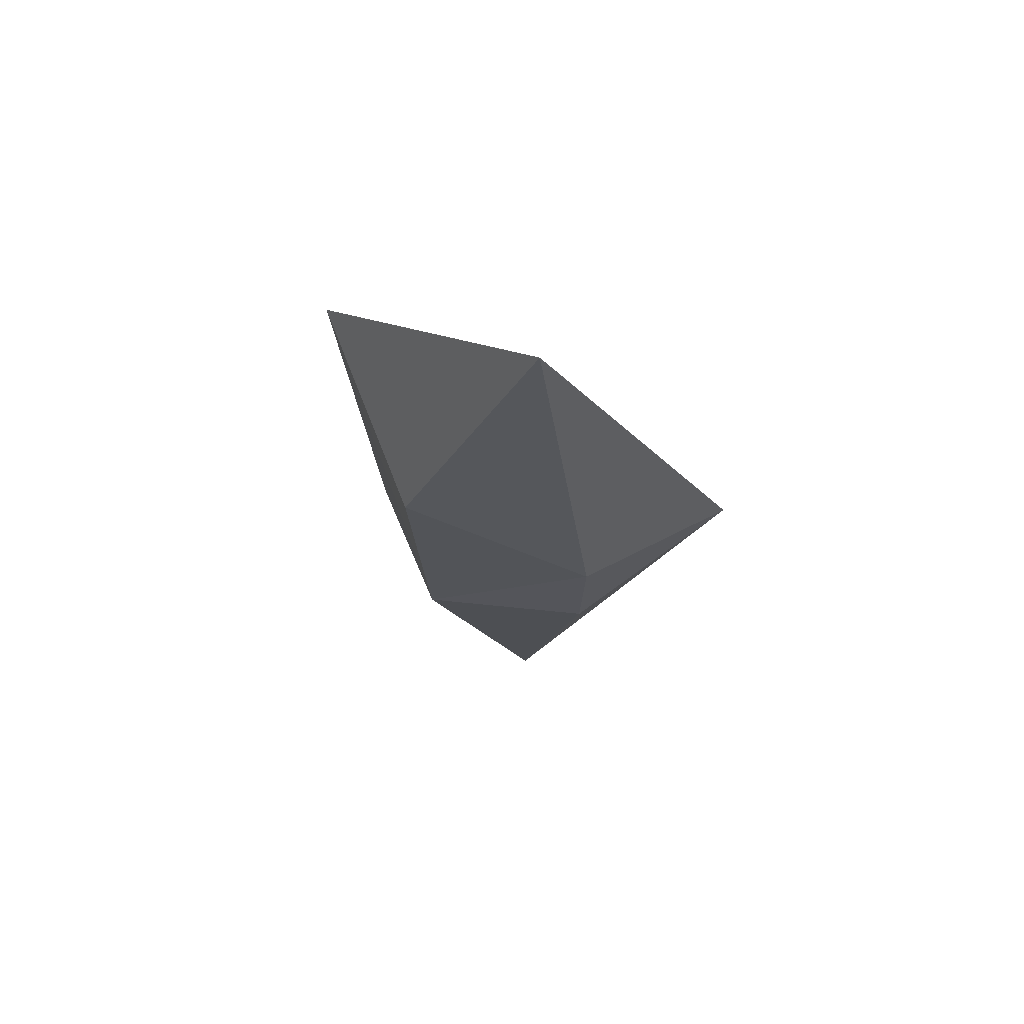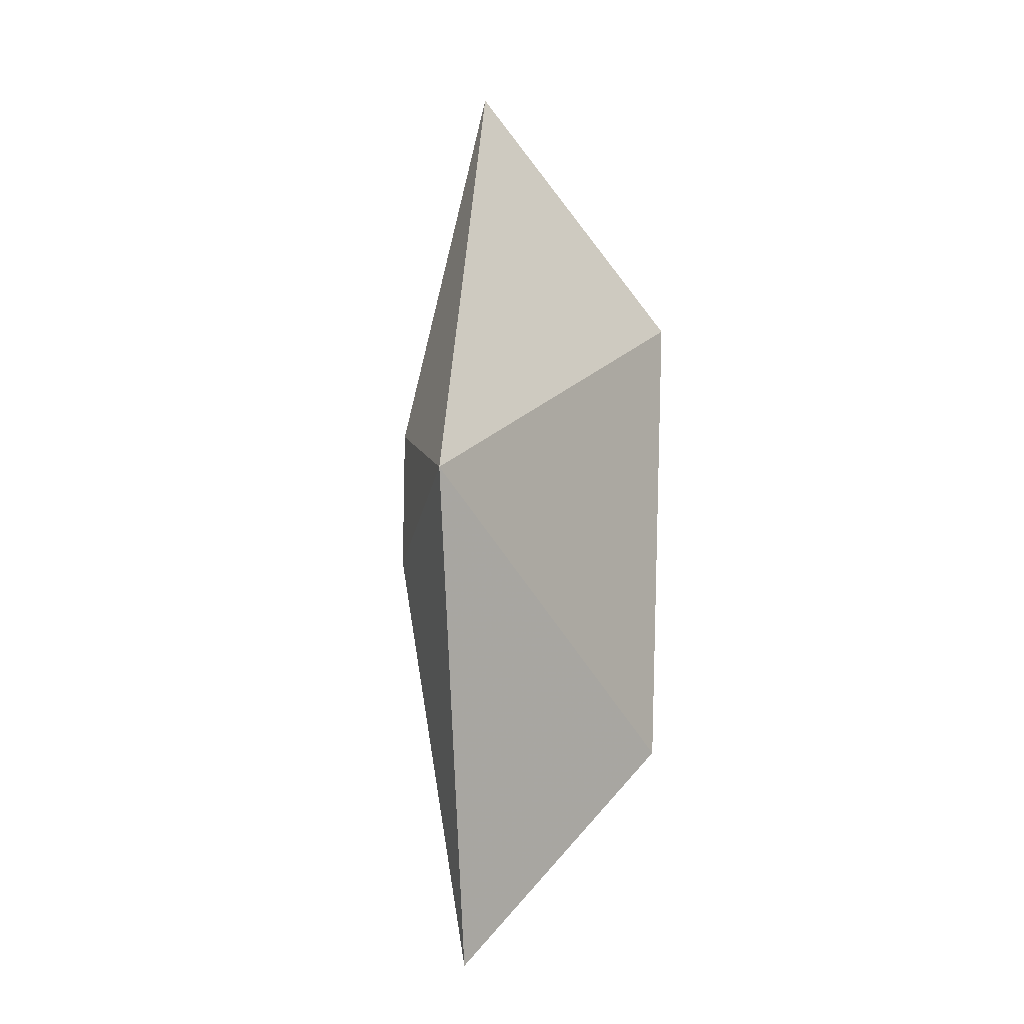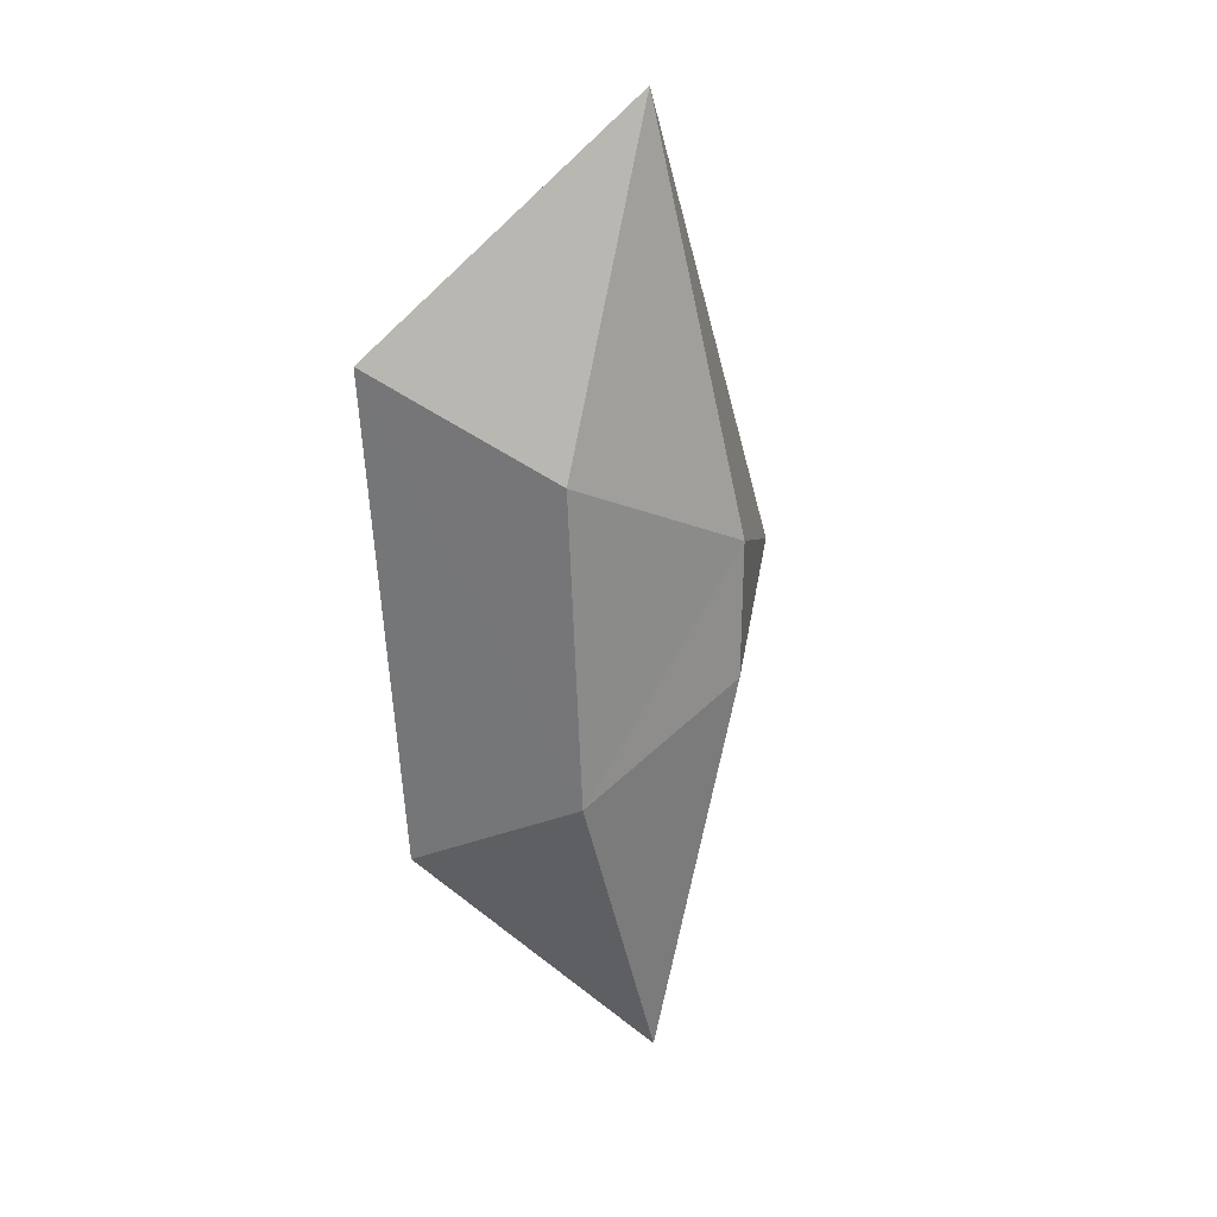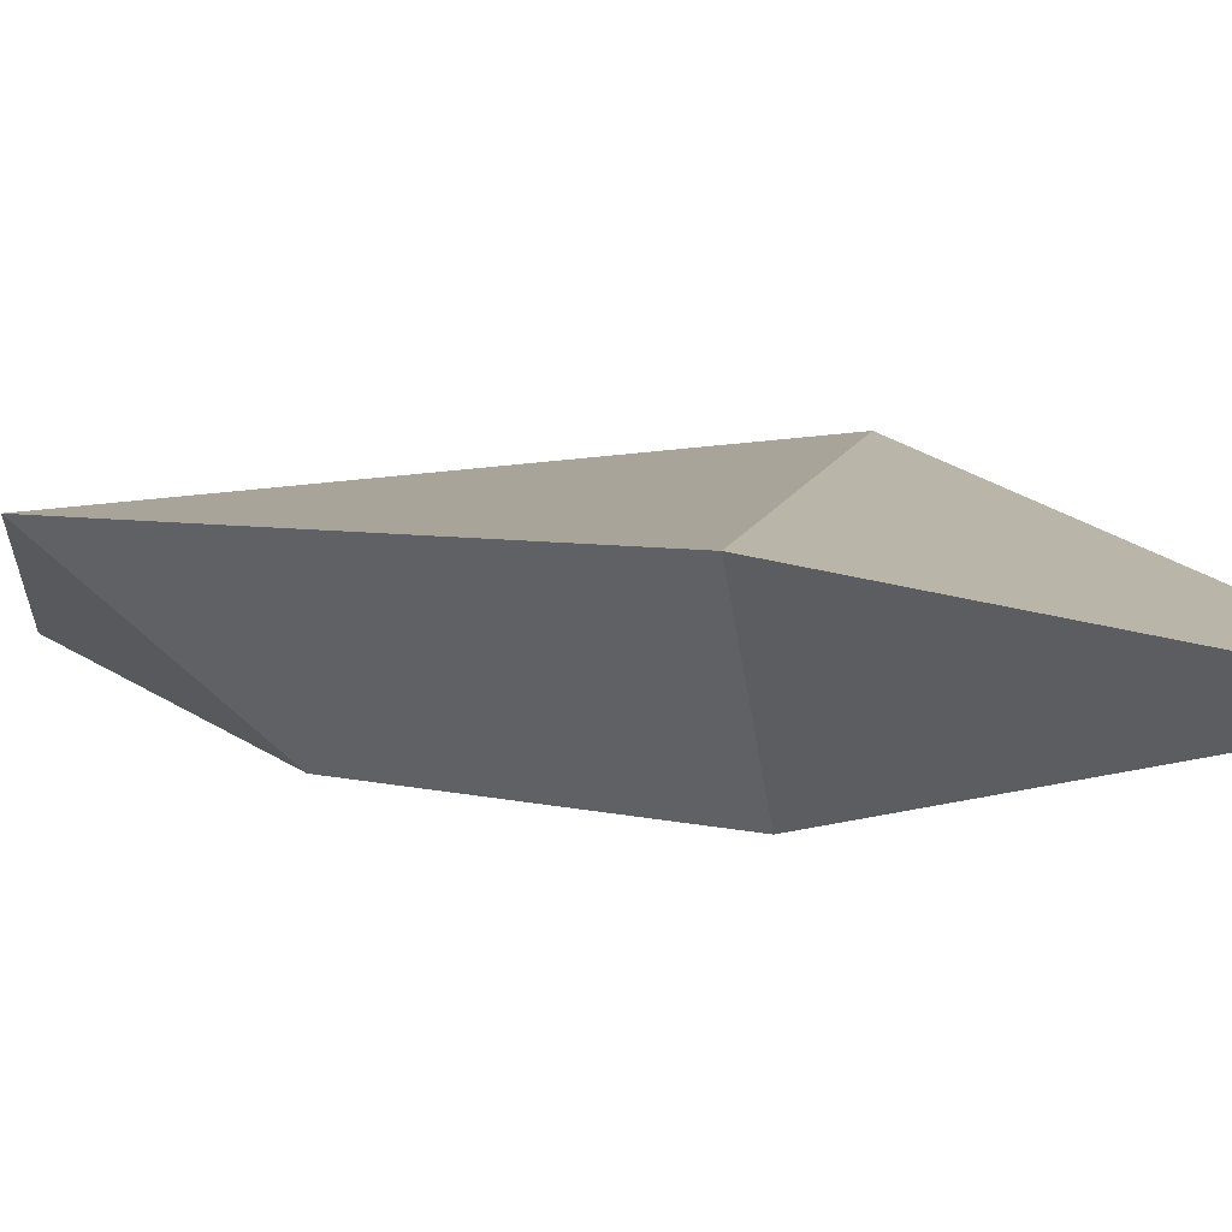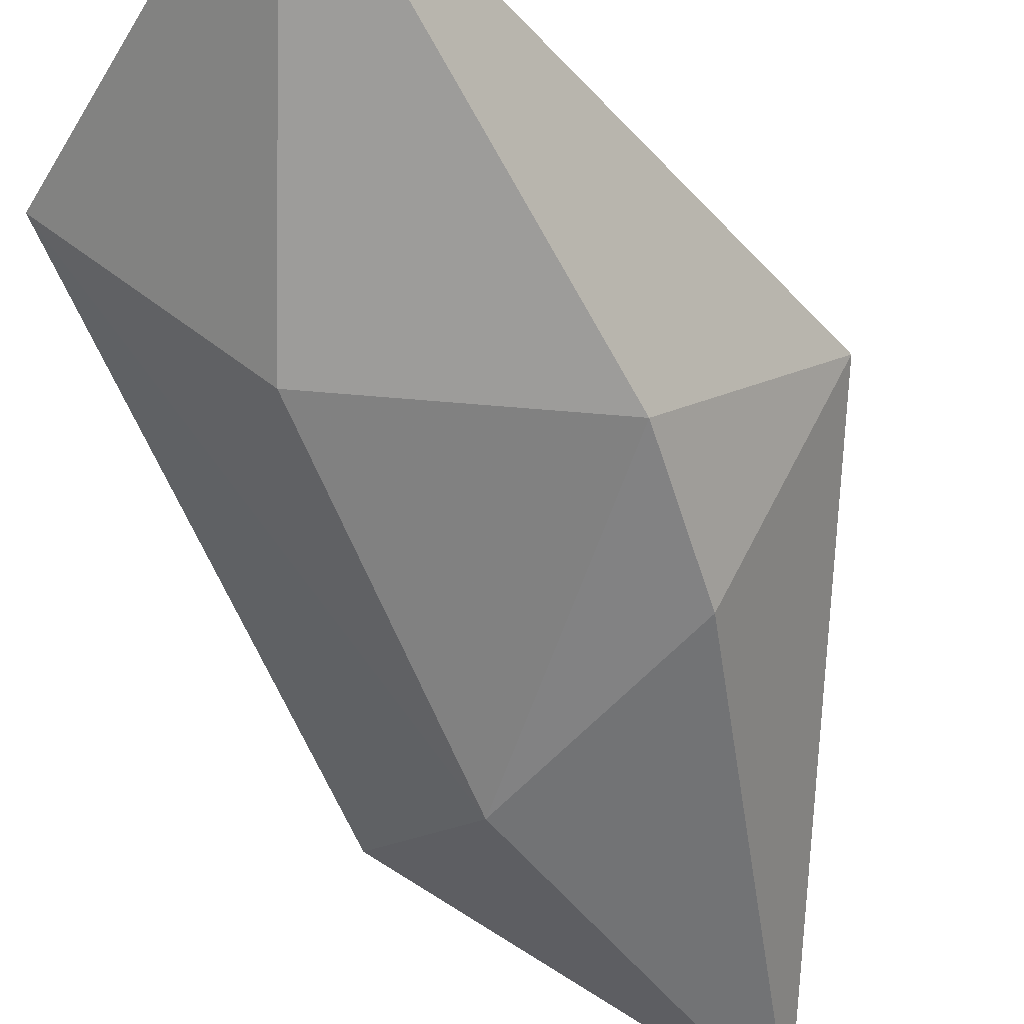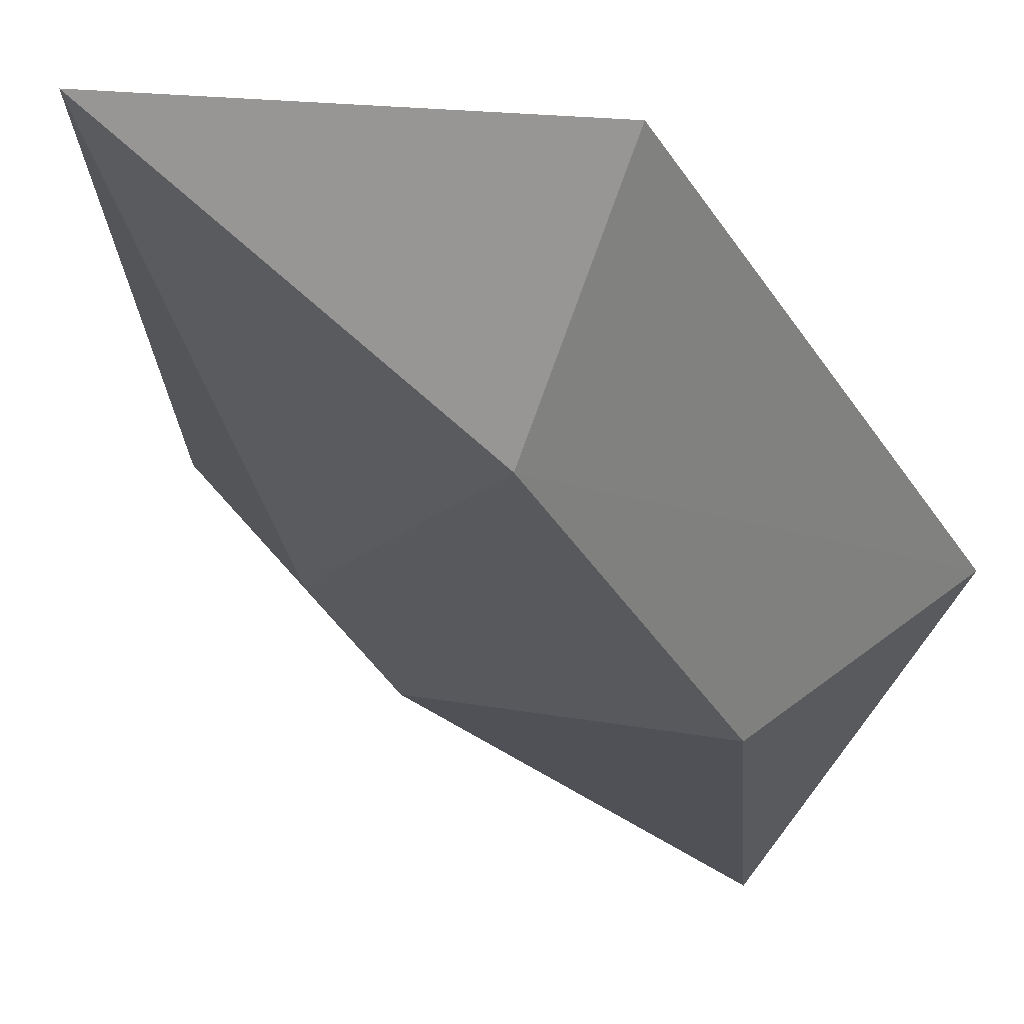
<metadata>
{"format":"obj","ext":"obj","renderer":"f3d","projection":"perspective","resolution":1024,"background":"white","views":[{"elev":71.4,"azim":-159.4,"up":"+Y"},{"elev":-13.9,"azim":-50.2,"up":"+Y"},{"elev":26.9,"azim":154.1,"up":"+Y"},{"elev":4.4,"azim":132.1,"up":"+Z"},{"elev":-57.6,"azim":-161.7,"up":"+Z"},{"elev":-33.6,"azim":23.4,"up":"+Z"}]}
</metadata>
<code>
o Plane
v -0.0969 1.411 0.07504
v -0.1027 -1.358 0.01134
v -0.6271 -0.000102 0.3659
v 0.1836 -0.4113 -0.127
v 0.2241 0.5155 -0.1325
v -0.3138 0.2361 -0.06187
v -0.3073 -0.1614 -0.06897
v 0.5234 -0.6914 0.2589
v 0.6091 0.7555 0.2678
f 3 1 9
f 6 3 7
f 4 2 8
f 5 1 6
f 4 7 2
f 2 3 8
f 6 1 3
f 1 5 9
f 3 9 8
f 2 7 3
f 4 5 6 7
f 9 5 4 8

</code>
